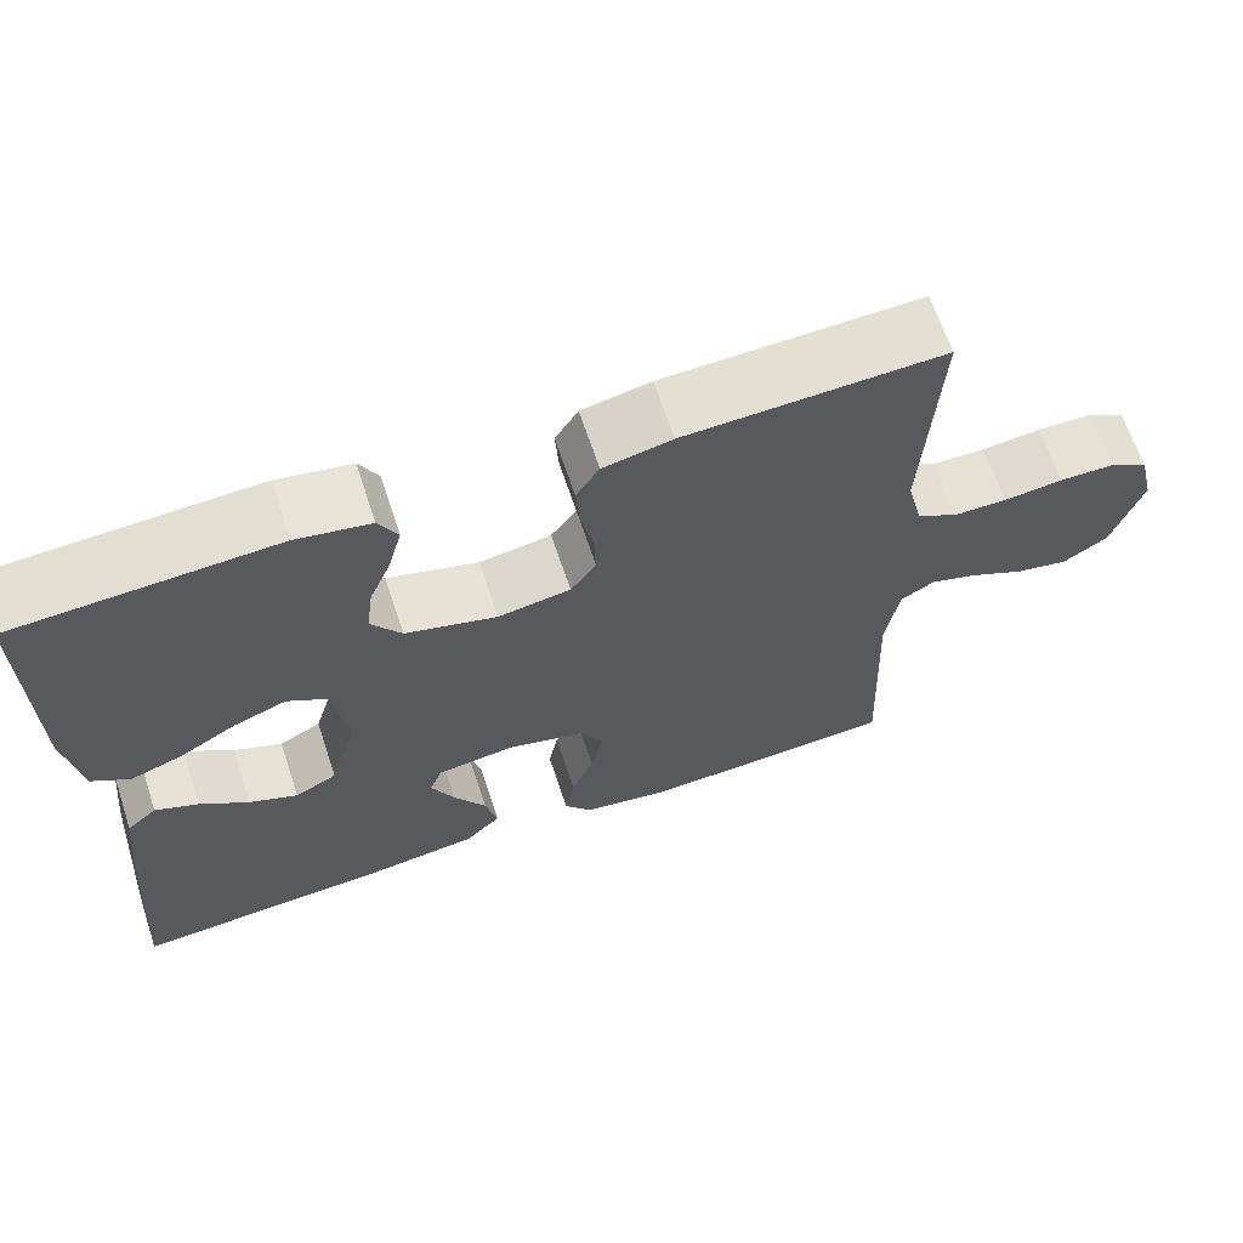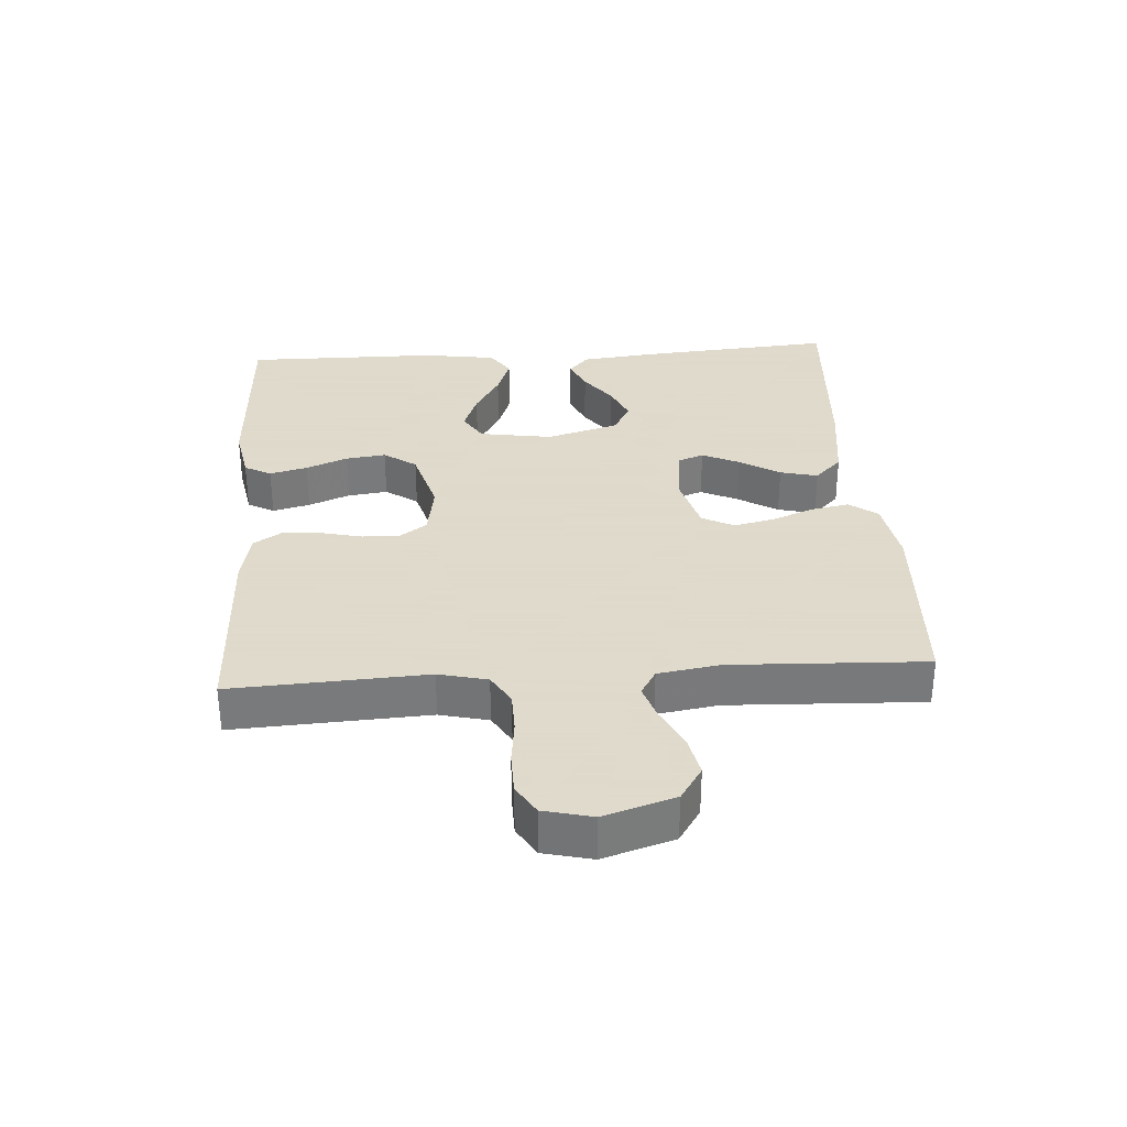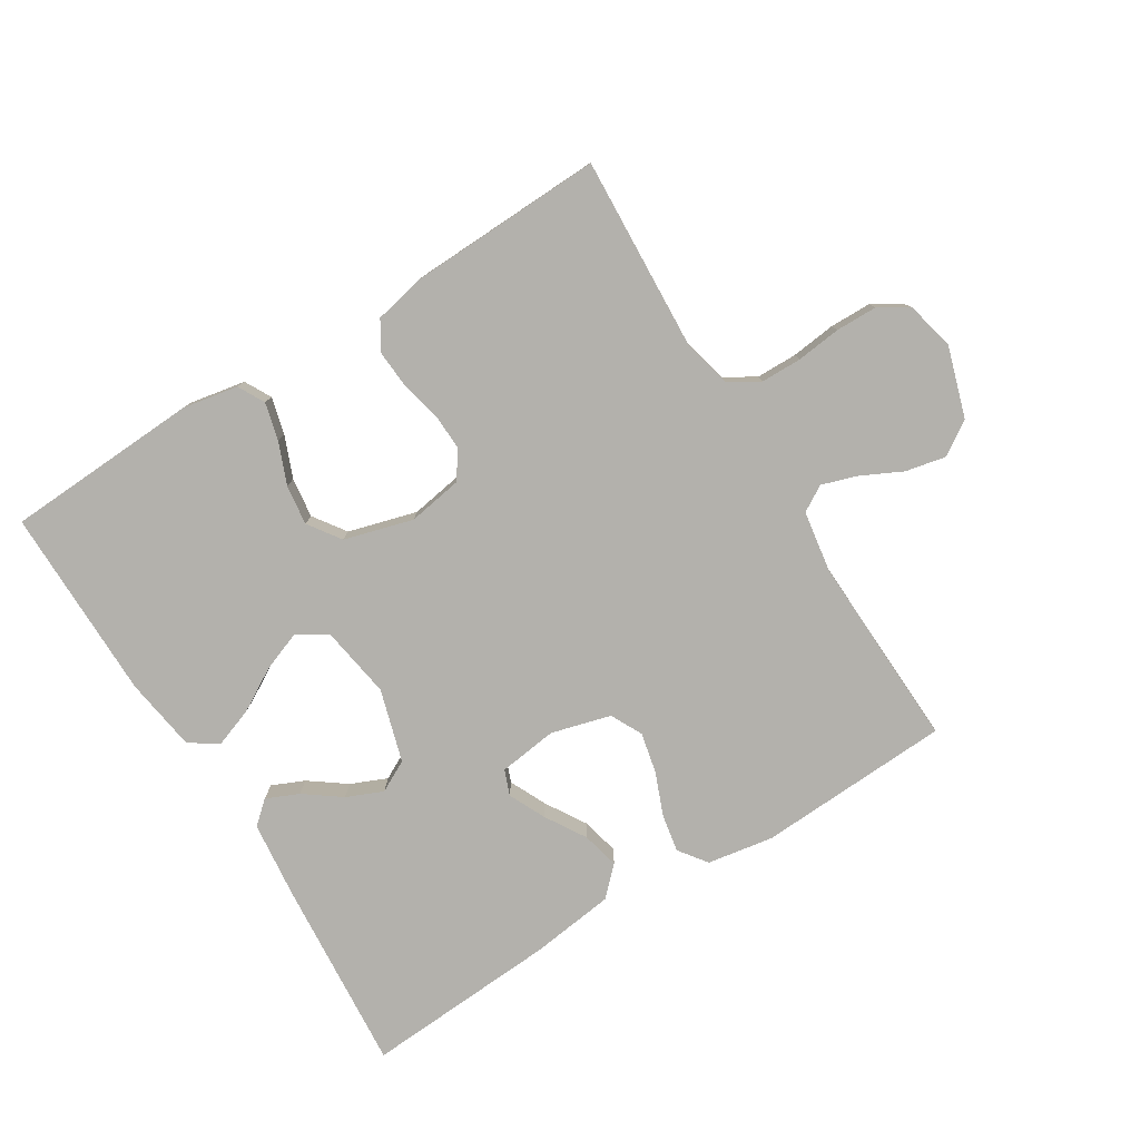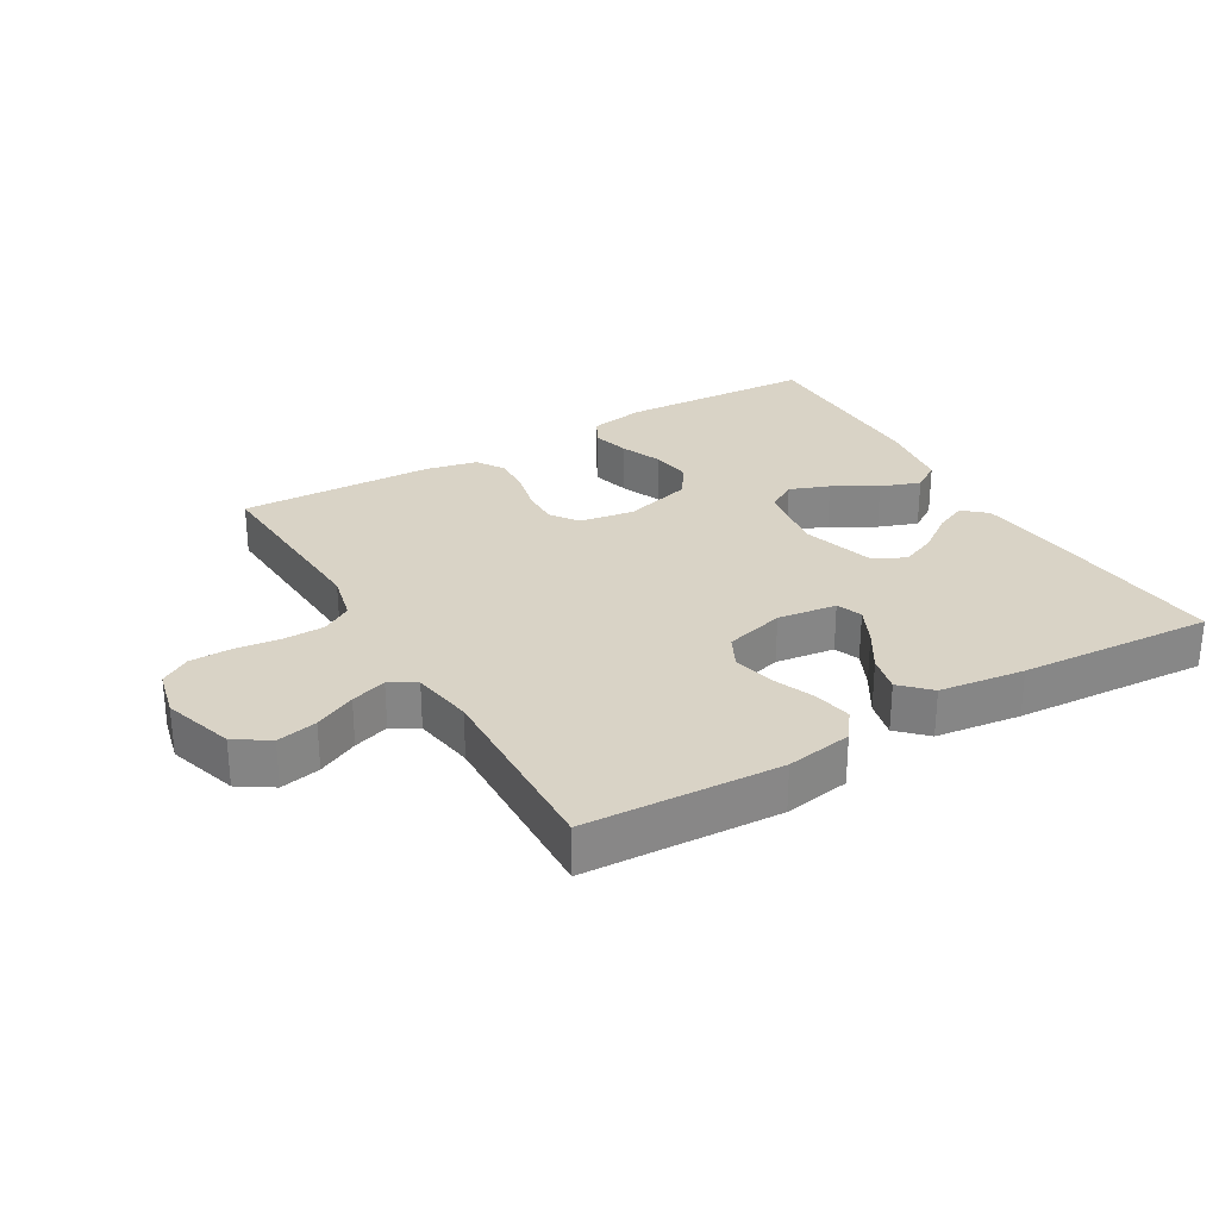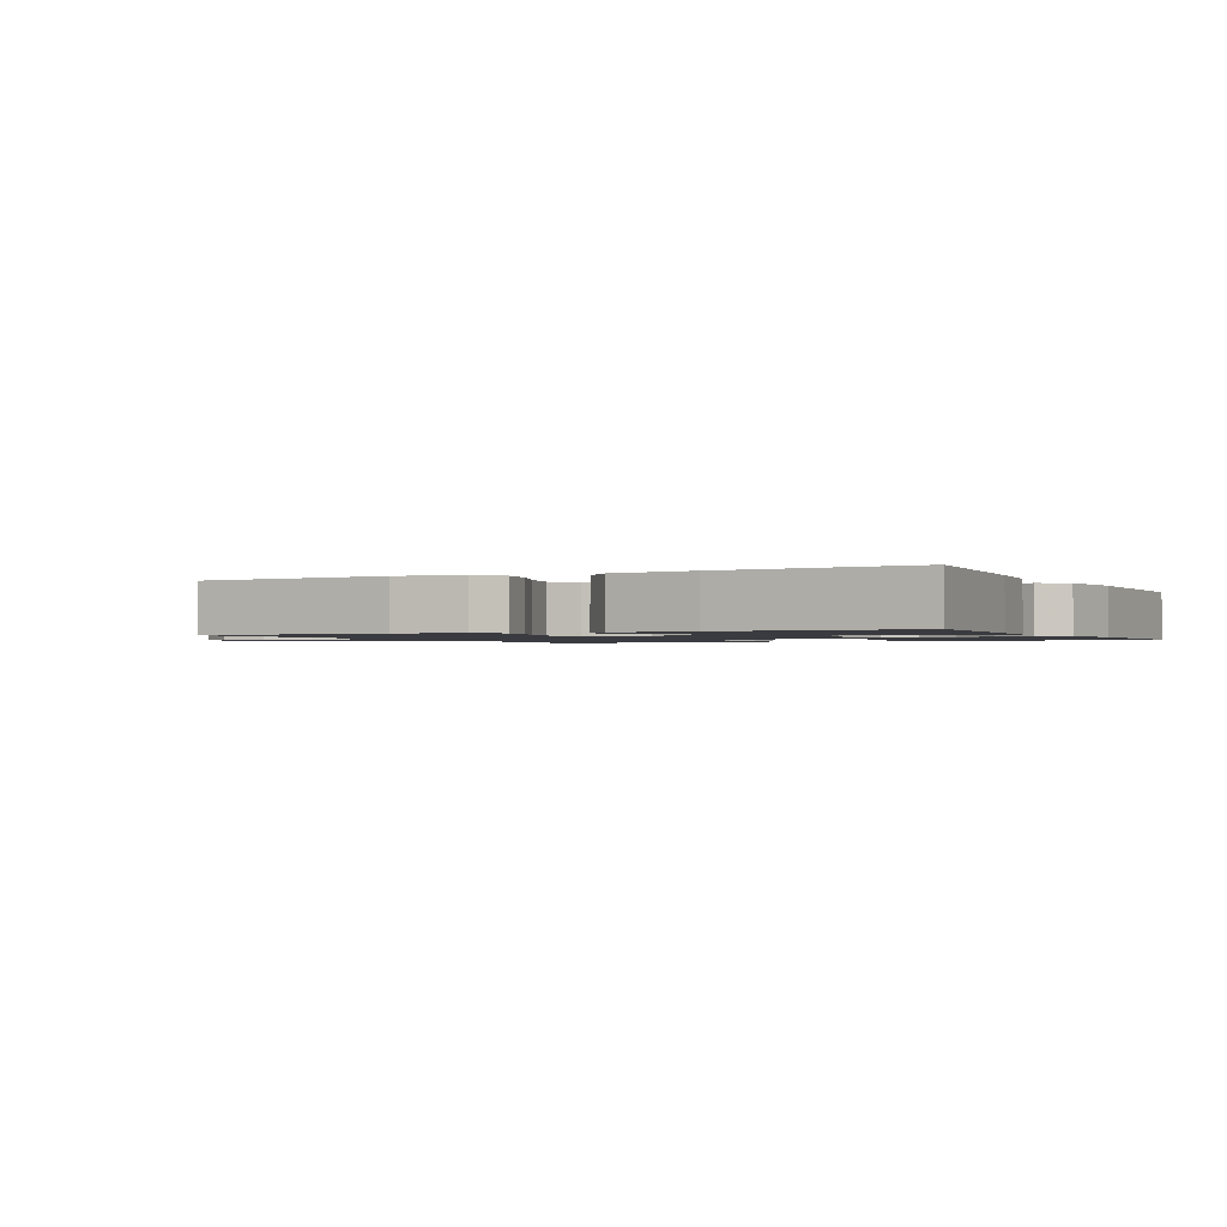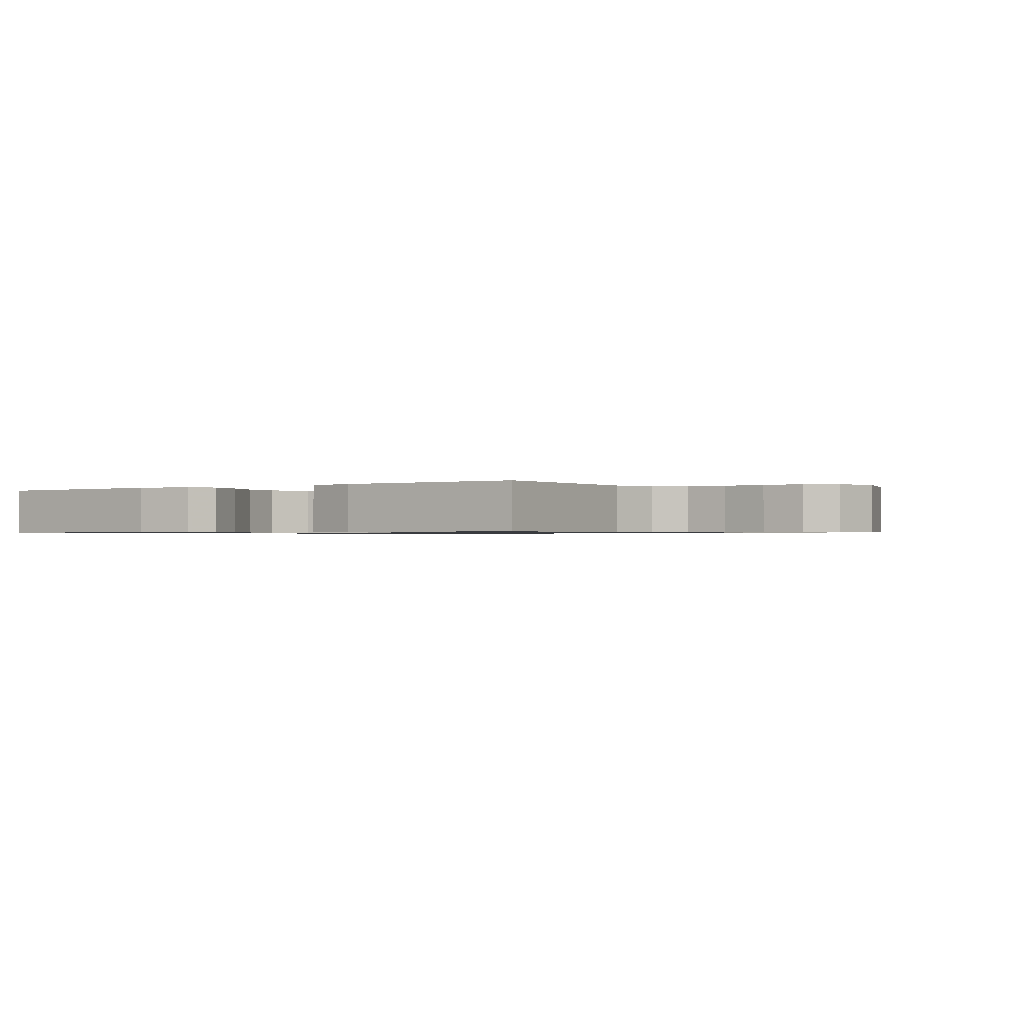
<metadata>
{"format":"obj","ext":"obj","renderer":"f3d","projection":"perspective","resolution":1024,"background":"white","views":[{"elev":65.7,"azim":-18.4,"up":"+Z"},{"elev":32.4,"azim":86.2,"up":"+Y"},{"elev":-79.0,"azim":31.8,"up":"+Y"},{"elev":28.3,"azim":149.6,"up":"+Y"},{"elev":-1.4,"azim":-153.2,"up":"+Y"},{"elev":-0.8,"azim":34.6,"up":"+Y"}]}
</metadata>
<code>
v -0.5 0.07 -0.5
v -0.476 0.07 -0.2
v -0.463 0.07 -0.082
v -0.428 0.07 -0.051
v -0.378 0.07 -0.073
v -0.322 0.07 -0.114
v -0.266 0.07 -0.138
v -0.217 0.07 -0.112
v -0.184 0.07 0
v -0.202 0.07 0.113
v -0.248 0.07 0.141
v -0.309 0.07 0.118
v -0.376 0.07 0.079
v -0.437 0.07 0.057
v -0.481 0.07 0.086
v -0.498 0.07 0.2
v -0.5 0.07 0.5
v -0.2 0.07 0.515
v -0.114 0.07 0.499
v -0.092 0.07 0.458
v -0.107 0.07 0.4
v -0.133 0.07 0.336
v -0.141 0.07 0.274
v -0.106 0.07 0.224
v 0 0.07 0.194
v 0.084 0.07 0.208
v 0.114 0.07 0.25
v 0.112 0.07 0.307
v 0.097 0.07 0.371
v 0.093 0.07 0.43
v 0.12 0.07 0.473
v 0.2 0.07 0.49
v 0.5 0.07 0.5
v 0.484 0.07 0.2
v 0.502 0.07 0.125
v 0.549 0.07 0.097
v 0.612 0.07 0.096
v 0.681 0.07 0.104
v 0.745 0.07 0.103
v 0.791 0.07 0.075
v 0.809 0.07 0
v 0.775 0.07 -0.109
v 0.723 0.07 -0.143
v 0.661 0.07 -0.13
v 0.598 0.07 -0.099
v 0.543 0.07 -0.081
v 0.503 0.07 -0.105
v 0.488 0.07 -0.2
v 0.5 0.07 -0.5
v 0.2 0.07 -0.515
v 0.098 0.07 -0.498
v 0.066 0.07 -0.455
v 0.077 0.07 -0.396
v 0.103 0.07 -0.331
v 0.117 0.07 -0.268
v 0.092 0.07 -0.219
v 0 0.07 -0.194
v -0.091 0.07 -0.206
v -0.106 0.07 -0.245
v -0.079 0.07 -0.302
v -0.041 0.07 -0.364
v -0.027 0.07 -0.422
v -0.069 0.07 -0.464
v -0.2 0.07 -0.481
v -0.5 0 -0.5
v -0.476 0 -0.2
v -0.463 0 -0.082
v -0.428 0 -0.051
v -0.378 0 -0.073
v -0.322 0 -0.114
v -0.266 0 -0.138
v -0.217 0 -0.112
v -0.184 0 0
v -0.202 0 0.113
v -0.248 0 0.141
v -0.309 0 0.118
v -0.376 0 0.079
v -0.437 0 0.057
v -0.481 0 0.086
v -0.498 0 0.2
v -0.5 0 0.5
v -0.2 0 0.515
v -0.114 0 0.499
v -0.092 0 0.458
v -0.107 0 0.4
v -0.133 0 0.336
v -0.141 0 0.274
v -0.106 0 0.224
v 0 0 0.194
v 0.084 0 0.208
v 0.114 0 0.25
v 0.112 0 0.307
v 0.097 0 0.371
v 0.093 0 0.43
v 0.12 0 0.473
v 0.2 0 0.49
v 0.5 0 0.5
v 0.484 0 0.2
v 0.502 0 0.125
v 0.549 0 0.097
v 0.612 0 0.096
v 0.681 0 0.104
v 0.745 0 0.103
v 0.791 0 0.075
v 0.809 0 0
v 0.775 0 -0.109
v 0.723 0 -0.143
v 0.661 0 -0.13
v 0.598 0 -0.099
v 0.543 0 -0.081
v 0.503 0 -0.105
v 0.488 0 -0.2
v 0.5 0 -0.5
v 0.2 0 -0.515
v 0.098 0 -0.498
v 0.066 0 -0.455
v 0.077 0 -0.396
v 0.103 0 -0.331
v 0.117 0 -0.268
v 0.092 0 -0.219
v 0 0 -0.194
v -0.091 0 -0.206
v -0.106 0 -0.245
v -0.079 0 -0.302
v -0.041 0 -0.364
v -0.027 0 -0.422
v -0.069 0 -0.464
v -0.2 0 -0.481
f 60 61 62 63
f 59 60 63 64
f 58 59 64 1
f 51 52 53 54
f 51 54 55
f 48 49 50 51
f 47 48 51 55
f 46 47 55 56
f 42 43 44 45
f 42 45 46
f 41 42 46
f 40 41 46
f 37 38 39 40
f 36 37 40 46
f 35 36 46 56
f 31 32 33 34
f 28 29 30 31
f 27 28 31 34
f 26 27 34 35
f 19 20 21 22
f 19 22 23
f 18 19 23
f 17 18 23
f 16 17 23 24
f 12 13 14 15
f 11 12 15 16
f 3 4 5 6
f 3 6 7
f 58 1 2 3
f 58 3 7
f 57 58 7 8
f 56 57 8 9
f 25 26 35 56
f 25 56 9 10
f 11 16 24 25
f 10 11 25
f 127 126 125 124
f 128 127 124 123
f 65 128 123 122
f 118 117 116 115
f 119 118 115
f 115 114 113 112
f 119 115 112 111
f 120 119 111 110
f 109 108 107 106
f 110 109 106
f 110 106 105
f 110 105 104
f 104 103 102 101
f 110 104 101 100
f 120 110 100 99
f 98 97 96 95
f 95 94 93 92
f 98 95 92 91
f 99 98 91 90
f 86 85 84 83
f 87 86 83
f 87 83 82
f 87 82 81
f 88 87 81 80
f 79 78 77 76
f 80 79 76 75
f 70 69 68 67
f 71 70 67
f 67 66 65 122
f 71 67 122
f 72 71 122 121
f 73 72 121 120
f 120 99 90 89
f 74 73 120 89
f 89 88 80 75
f 89 75 74
f 1 65 66 2
f 2 66 67 3
f 3 67 68 4
f 4 68 69 5
f 5 69 70 6
f 6 70 71 7
f 7 71 72 8
f 8 72 73 9
f 9 73 74 10
f 10 74 75 11
f 11 75 76 12
f 12 76 77 13
f 13 77 78 14
f 14 78 79 15
f 15 79 80 16
f 16 80 81 17
f 17 81 82 18
f 18 82 83 19
f 19 83 84 20
f 20 84 85 21
f 21 85 86 22
f 22 86 87 23
f 23 87 88 24
f 24 88 89 25
f 25 89 90 26
f 26 90 91 27
f 27 91 92 28
f 28 92 93 29
f 29 93 94 30
f 30 94 95 31
f 31 95 96 32
f 32 96 97 33
f 33 97 98 34
f 34 98 99 35
f 35 99 100 36
f 36 100 101 37
f 37 101 102 38
f 38 102 103 39
f 39 103 104 40
f 40 104 105 41
f 41 105 106 42
f 42 106 107 43
f 43 107 108 44
f 44 108 109 45
f 45 109 110 46
f 46 110 111 47
f 47 111 112 48
f 48 112 113 49
f 49 113 114 50
f 50 114 115 51
f 51 115 116 52
f 52 116 117 53
f 53 117 118 54
f 54 118 119 55
f 55 119 120 56
f 56 120 121 57
f 57 121 122 58
f 58 122 123 59
f 59 123 124 60
f 60 124 125 61
f 61 125 126 62
f 62 126 127 63
f 63 127 128 64
f 64 128 65 1

</code>
